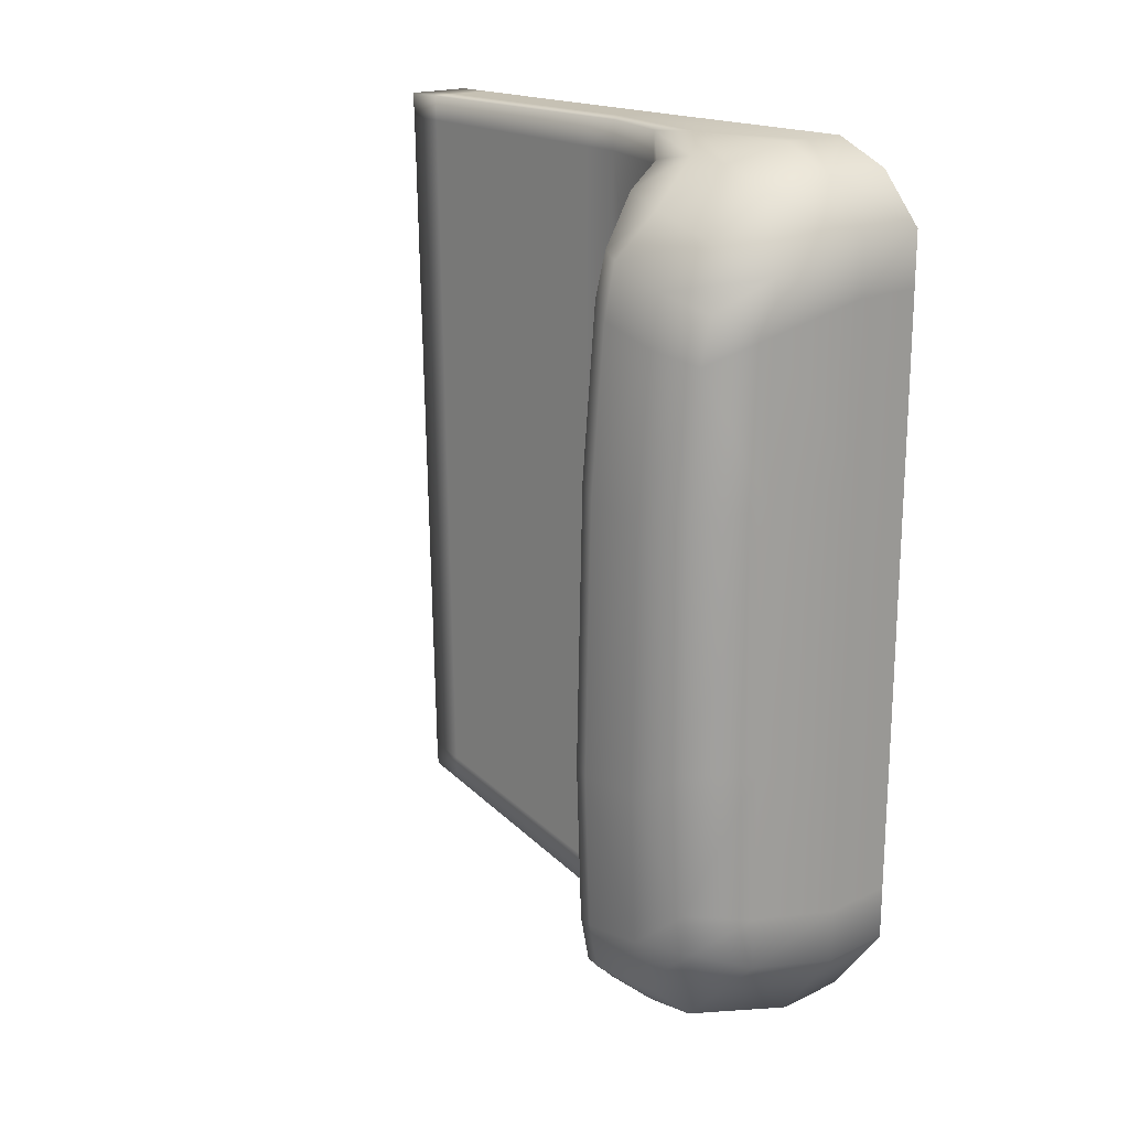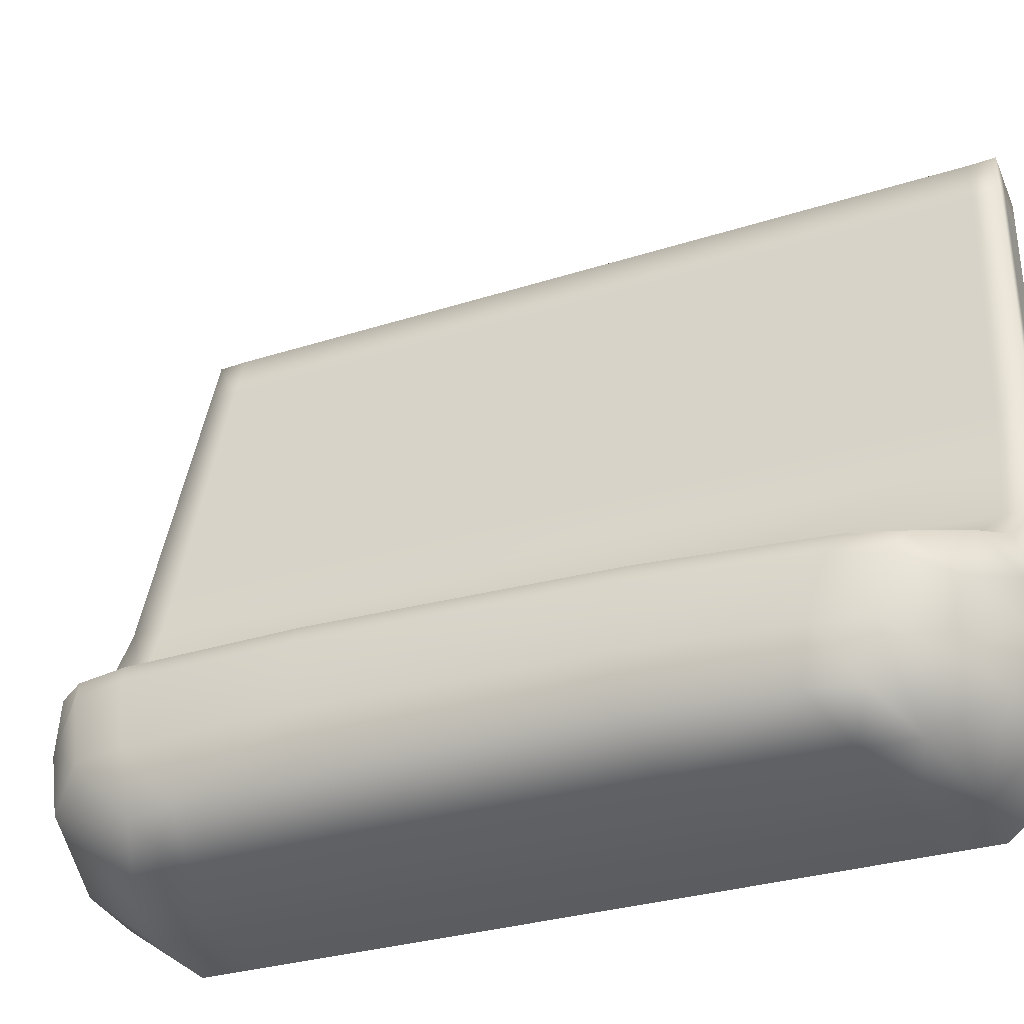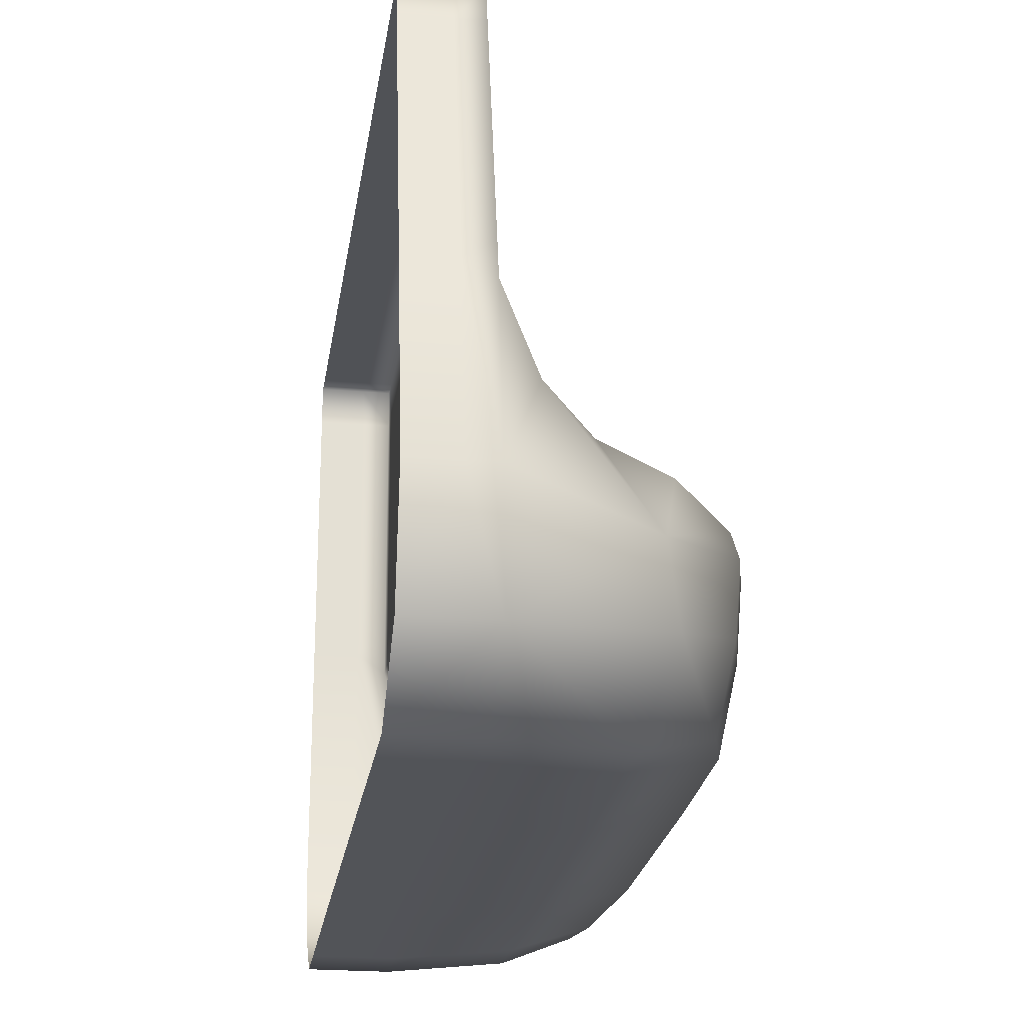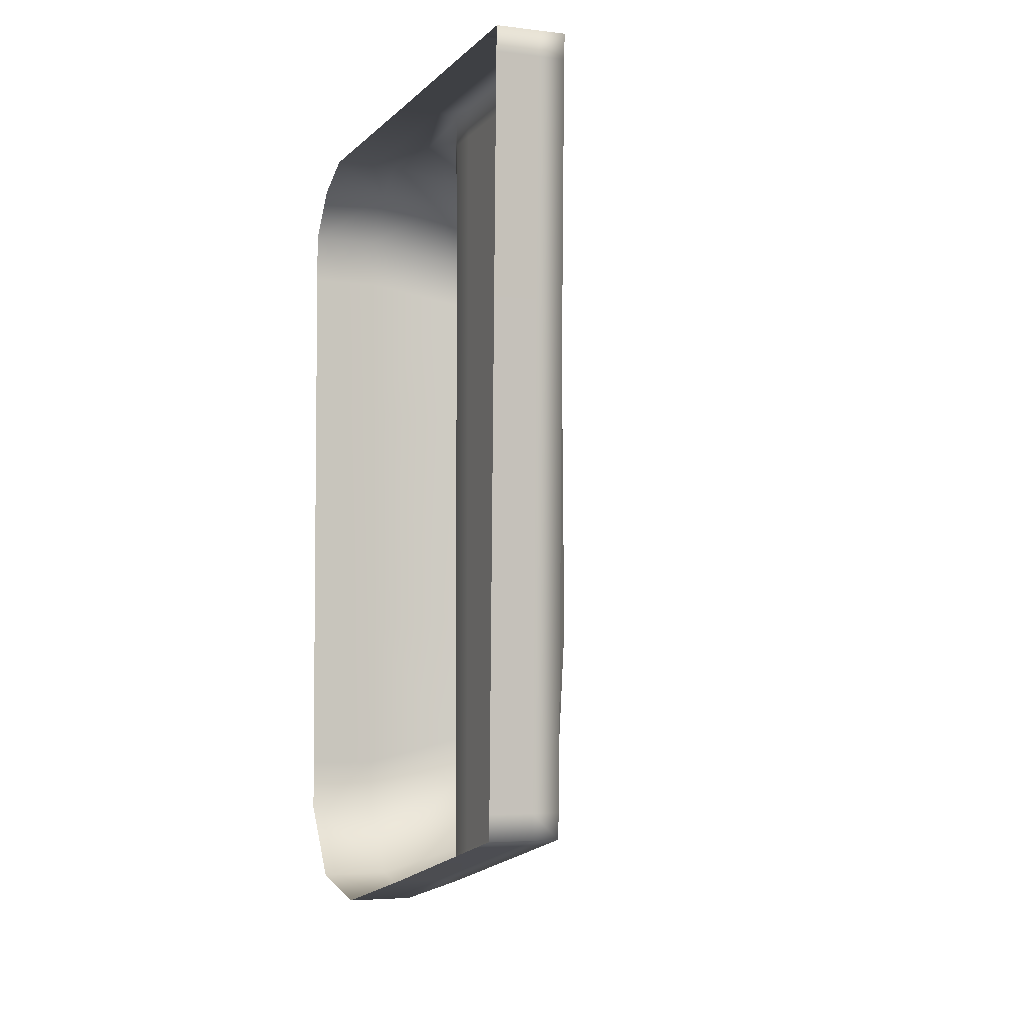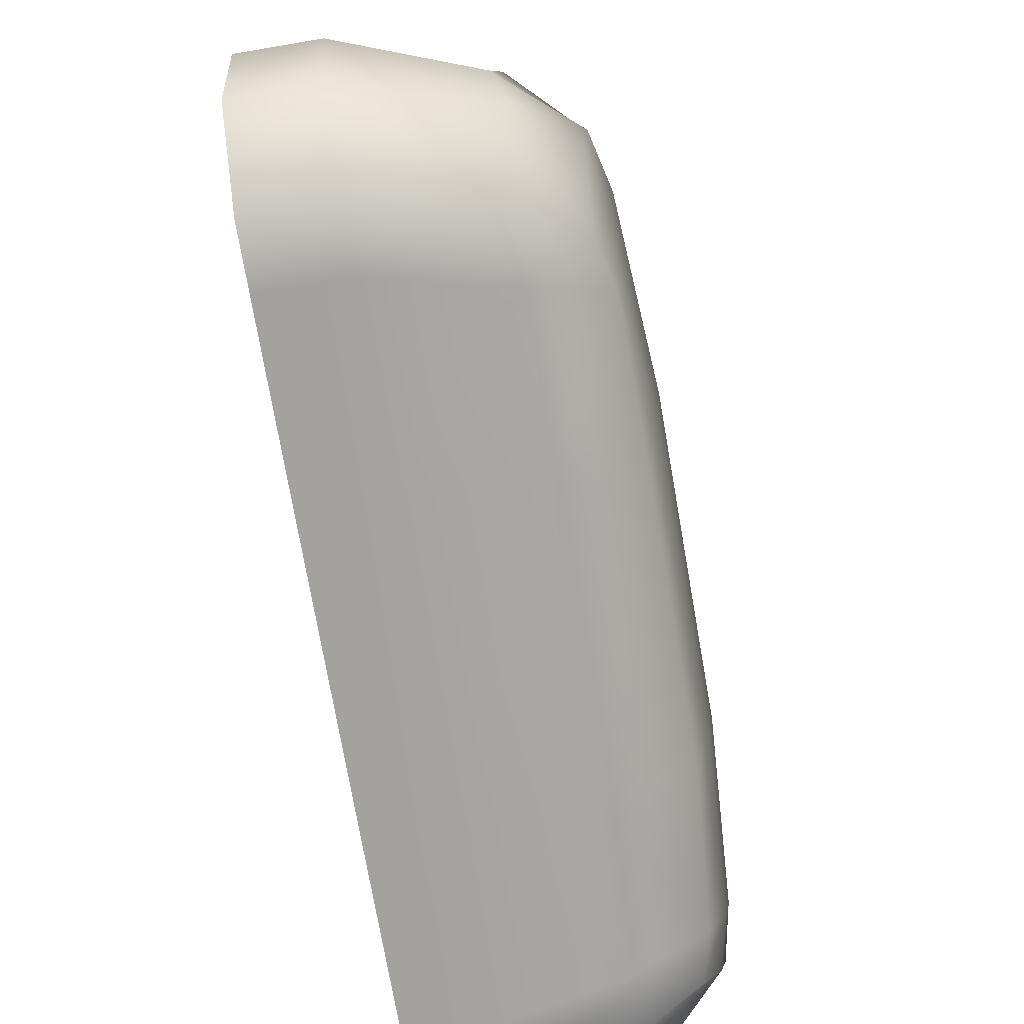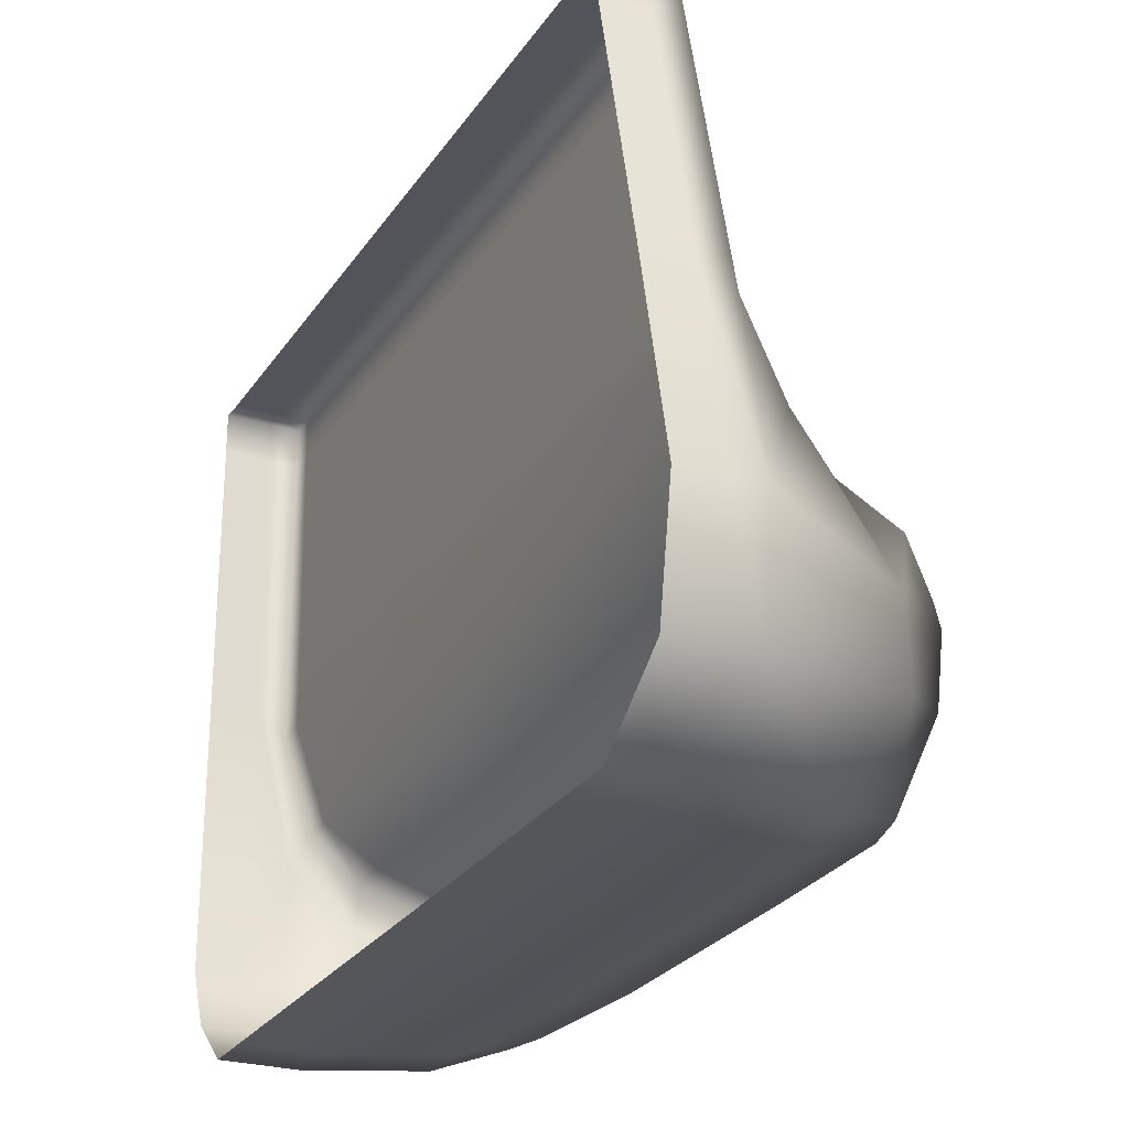
<metadata>
{"format":"obj","ext":"obj","renderer":"f3d","projection":"perspective","resolution":1024,"background":"white","views":[{"elev":18.4,"azim":137.9,"up":"+Y"},{"elev":-34.3,"azim":111.6,"up":"+Z"},{"elev":-23.1,"azim":-8.2,"up":"+Z"},{"elev":-4.5,"azim":-21.2,"up":"+Y"},{"elev":-72.2,"azim":9.6,"up":"+Z"},{"elev":-25.9,"azim":-25.6,"up":"+Z"}]}
</metadata>
<code>
g Bolt_catch_LOD0
v 0.0003975 -0.005488 0.002151
v 0.0004112 0.006118 -0.001403
v 0.000412 -0.006256 -0.001402
v 0.0003967 0.006191 0.002389
v 0.0003976 -0.005903 0.002129
v 0.000412 -0.006733 -0.001402
v 0.0004111 0.006588 -0.001403
v 0.0003967 0.006599 0.002411
v 0.0004134 0.006106 -0.002009
v 0.0004142 -0.006379 -0.00197
v 0.0003952 -0.005365 0.002719
v 0.0003944 0.006203 0.002996
v -3.628e-05 0.006203 0.002996
v 0.0003944 0.006601 0.00302
v -3.631e-05 0.006601 0.00302
v -3.551e-05 -0.005365 0.002719
v -0.0007252 -0.005365 0.002719
v -0.000726 0.006203 0.002995
v -0.0007252 -0.00577 0.002694
v -3.548e-05 -0.00577 0.002694
v 0.0003952 -0.00577 0.002694
v -0.000726 0.006601 0.00302
v 0.001215 0.002696 -0.003347
v 0.0008778 0.006094 -0.003367
v 0.0008778 0.006586 -0.003374
v 0.0004134 0.006586 -0.002013
v 0.001531 0.006287 -0.0041
v 0.001529 0.005685 -0.004083
v 0.002501 0.005988 -0.004573
v 0.002496 0.005275 -0.004547
v 0.003292 0.00528 -0.0049
v 0.003453 0.004596 -0.004872
v 0.003393 0.005181 -0.005195
v 0.003555 0.004347 -0.005169
v 0.003324 0.004848 -0.006027
v 0.003487 0.004079 -0.006008
v 0.003077 0.004614 -0.006744
v 0.003244 0.003914 -0.006742
v 0.002135 0.004231 -0.007043
v 0.002131 0.005051 -0.007043
v 0.0004515 0.004543 -0.007143
v 0.0004515 0.005405 -0.007145
v -0.0007251 0.005405 -0.007145
v -0.000725 0.004543 -0.007143
v 0.0004483 0.001938 -0.007138
v -0.0007281 0.001937 -0.007138
v 0.0004486 -0.002451 -0.007129
v -0.0007278 -0.002451 -0.007129
v 0.00218 -0.002223 -0.007045
v 0.00216 0.001827 -0.007044
v 0.003412 -0.002063 -0.00673
v 0.003413 0.001687 -0.006738
v 0.003644 0.001603 -0.005953
v 0.003622 -0.002567 -0.00586
v 0.003687 -0.002537 -0.004954
v 0.003711 0.001782 -0.005089
v 0.00358 -0.002488 -0.004647
v 0.003607 0.001957 -0.004788
v 0.002792 -0.002709 -0.004332
v 0.002818 0.002301 -0.004467
v 0.001846 -0.002869 -0.003948
v 0.001859 0.002498 -0.004032
v 0.001216 -0.003029 -0.003312
v 0.002439 -0.005684 -0.004252
v 0.001501 -0.006056 -0.003897
v 0.002434 -0.006646 -0.004226
v 0.00322 -0.005914 -0.004535
v 0.003406 -0.005127 -0.004563
v 0.00333 -0.005882 -0.00485
v 0.003515 -0.005101 -0.004874
v 0.003267 -0.005812 -0.005786
v 0.003451 -0.005042 -0.005805
v 0.00319 -0.00499 -0.006724
v 0.003371 -0.00429 -0.006726
v 0.002179 -0.004628 -0.007046
v 0.002183 -0.005448 -0.007046
v 0.0004521 -0.005056 -0.007124
v 0.0004522 -0.005918 -0.007123
v -0.0007243 -0.005919 -0.007123
v -0.0007244 -0.005056 -0.007124
v 0.001498 -0.006831 -0.003881
v 0.0008786 -0.006428 -0.003291
v 0.0008786 -0.007016 -0.003284
v 0.0004142 -0.006866 -0.001966
v 0.002642 0.005497 -0.006239
v 0.003393 0.005181 -0.005195
v 0.002684 0.005816 -0.005282
v 0.003324 0.004848 -0.006027
v 0.002131 0.005051 -0.007043
v 0.003077 0.004614 -0.006744
v 0.001465 0.006347 -0.005445
v 0.001546 0.006044 -0.006298
v 0.0004515 0.005405 -0.007145
v 0.0004513 0.006195 -0.006483
v -0.0007251 0.005405 -0.007145
v -0.0007252 0.006191 -0.006487
v -0.0007253 0.006586 -0.005621
v -3.558e-05 0.006586 -0.005621
v -0.0007256 0.006587 -0.001708
v -2.714e-05 0.006587 -0.001708
v -0.000726 0.006599 0.002411
v -3.511e-05 0.006599 0.002411
v 0.0003951 0.006586 -0.005621
v 0.0004111 0.006588 -0.001403
v 0.0003967 0.006599 0.002411
v -0.000726 0.006601 0.00302
v -3.631e-05 0.006601 0.00302
v 0.0004134 0.006586 -0.002013
v 0.0005513 0.006586 -0.003991
v 0.0008778 0.006586 -0.003374
v 0.0003944 0.006601 0.00302
v 0.001496 0.006402 -0.004763
v 0.001531 0.006287 -0.0041
v 0.002501 0.005988 -0.004573
v 0.003292 0.00528 -0.0049
v -0.0007247 -0.0068 -0.001684
v -3.427e-05 -0.005903 0.002129
v -2.627e-05 -0.0068 -0.001684
v -0.0007251 -0.005903 0.002129
v -0.0007244 -0.007435 -0.004511
v -3.476e-05 -0.007435 -0.004511
v -0.0007243 -0.007137 -0.006211
v 0.0004522 -0.007137 -0.006211
v -0.0007243 -0.005919 -0.007123
v 0.0004522 -0.005918 -0.007123
v 0.002183 -0.005448 -0.007046
v 0.002489 -0.006539 -0.006028
v 0.00319 -0.00499 -0.006724
v 0.003267 -0.005812 -0.005786
v 0.002294 -0.006794 -0.004995
v 0.0003959 -0.007435 -0.004511
v 0.0008786 -0.007016 -0.003284
v 0.0004142 -0.006866 -0.001966
v 0.001498 -0.006831 -0.003881
v 0.00333 -0.005882 -0.00485
v 0.00322 -0.005914 -0.004535
v 0.002434 -0.006646 -0.004226
v 0.000412 -0.006733 -0.001402
v 0.0003976 -0.005903 0.002129
v 0.0003952 -0.00577 0.002694
v -3.548e-05 -0.00577 0.002694
v -0.0007252 -0.00577 0.002694
g Bolt_catch_LOD0_0
f 3 2 1
f 4 1 2
f 1 5 3
f 6 3 5
f 2 7 4
f 8 4 7
f 2 3 9
f 10 9 3
f 3 6 10
f 1 4 11
f 12 11 4
f 4 8 12
f 12 13 11
f 12 14 13
f 14 12 8
f 15 13 14
f 16 11 13
f 16 13 17
f 18 17 13
f 17 19 16
f 20 16 19
f 11 16 21
f 20 21 16
f 18 13 22
f 15 22 13
f 11 21 1
f 5 1 21
f 9 10 23
f 23 24 9
f 24 25 9
f 26 9 25
f 9 26 2
f 7 2 26
f 25 24 27
f 28 27 24
f 24 23 28
f 27 28 29
f 30 29 28
f 29 30 31
f 32 31 30
f 31 32 33
f 34 33 32
f 33 34 35
f 36 35 34
f 35 36 37
f 38 37 36
f 38 39 37
f 40 37 39
f 39 41 40
f 42 40 41
f 42 41 43
f 44 43 41
f 41 45 44
f 41 39 45
f 46 44 45
f 45 47 46
f 48 46 47
f 47 45 49
f 50 49 45
f 50 45 39
f 39 38 50
f 49 50 51
f 52 51 50
f 52 50 38
f 52 53 51
f 52 38 53
f 54 51 53
f 54 53 55
f 56 55 53
f 55 56 57
f 58 57 56
f 57 58 59
f 60 59 58
f 59 60 61
f 62 61 60
f 61 62 63
f 23 63 62
f 60 30 62
f 28 62 30
f 62 28 23
f 59 61 64
f 65 64 61
f 61 63 65
f 64 65 66
f 66 67 64
f 68 64 67
f 64 68 59
f 57 59 68
f 67 69 68
f 70 68 69
f 69 71 70
f 72 70 71
f 71 73 72
f 74 72 73
f 74 73 75
f 76 75 73
f 75 76 77
f 78 77 76
f 78 79 77
f 80 77 79
f 81 66 65
f 80 48 77
f 47 77 48
f 77 47 75
f 49 75 47
f 75 49 74
f 72 74 54
f 51 54 74
f 51 74 49
f 54 55 72
f 70 72 55
f 70 55 68
f 57 68 55
f 83 81 82
f 83 82 84
f 10 84 82
f 65 82 81
f 84 10 6
f 82 65 63
f 82 63 10
f 63 23 10
f 87 86 85
f 88 85 86
f 85 88 89
f 90 89 88
f 87 85 91
f 92 91 85
f 85 89 92
f 89 93 92
f 94 92 93
f 93 95 94
f 96 94 95
f 96 97 94
f 98 94 97
f 99 98 97
f 100 98 99
f 99 101 100
f 102 100 101
f 94 98 103
f 91 92 103
f 94 103 92
f 100 102 104
f 105 104 102
f 101 106 102
f 107 102 106
f 102 107 105
f 108 100 104
f 100 108 109
f 103 98 109
f 100 109 98
f 110 109 108
f 111 105 107
f 109 110 112
f 113 112 110
f 103 109 91
f 112 91 109
f 91 112 87
f 87 112 114
f 113 114 112
f 114 115 87
f 86 87 115
f 118 117 116
f 119 116 117
f 116 120 118
f 121 118 120
f 120 122 121
f 123 121 122
f 122 124 123
f 125 123 124
f 125 126 123
f 127 123 126
f 126 128 127
f 129 127 128
f 127 130 123
f 131 123 130
f 121 131 118
f 121 123 131
f 131 130 132
f 131 132 133
f 133 118 131
f 134 132 130
f 129 135 127
f 130 127 135
f 135 136 130
f 137 130 136
f 137 134 130
f 133 138 118
f 138 139 118
f 117 118 139
f 139 140 117
f 141 117 140
f 117 141 119
f 142 119 141
f 30 60 32
f 58 32 60
f 32 58 34
f 56 34 58
f 34 56 36
f 53 36 56
f 36 53 38

</code>
